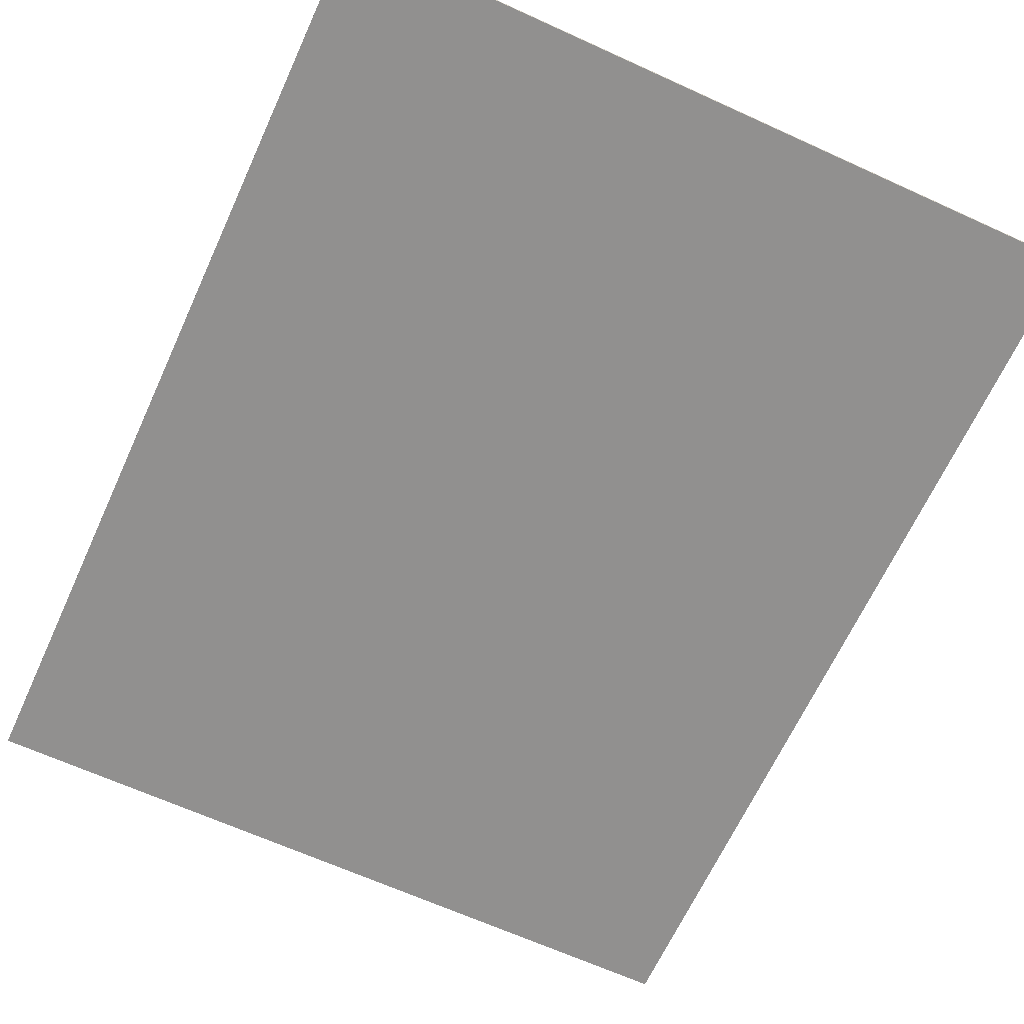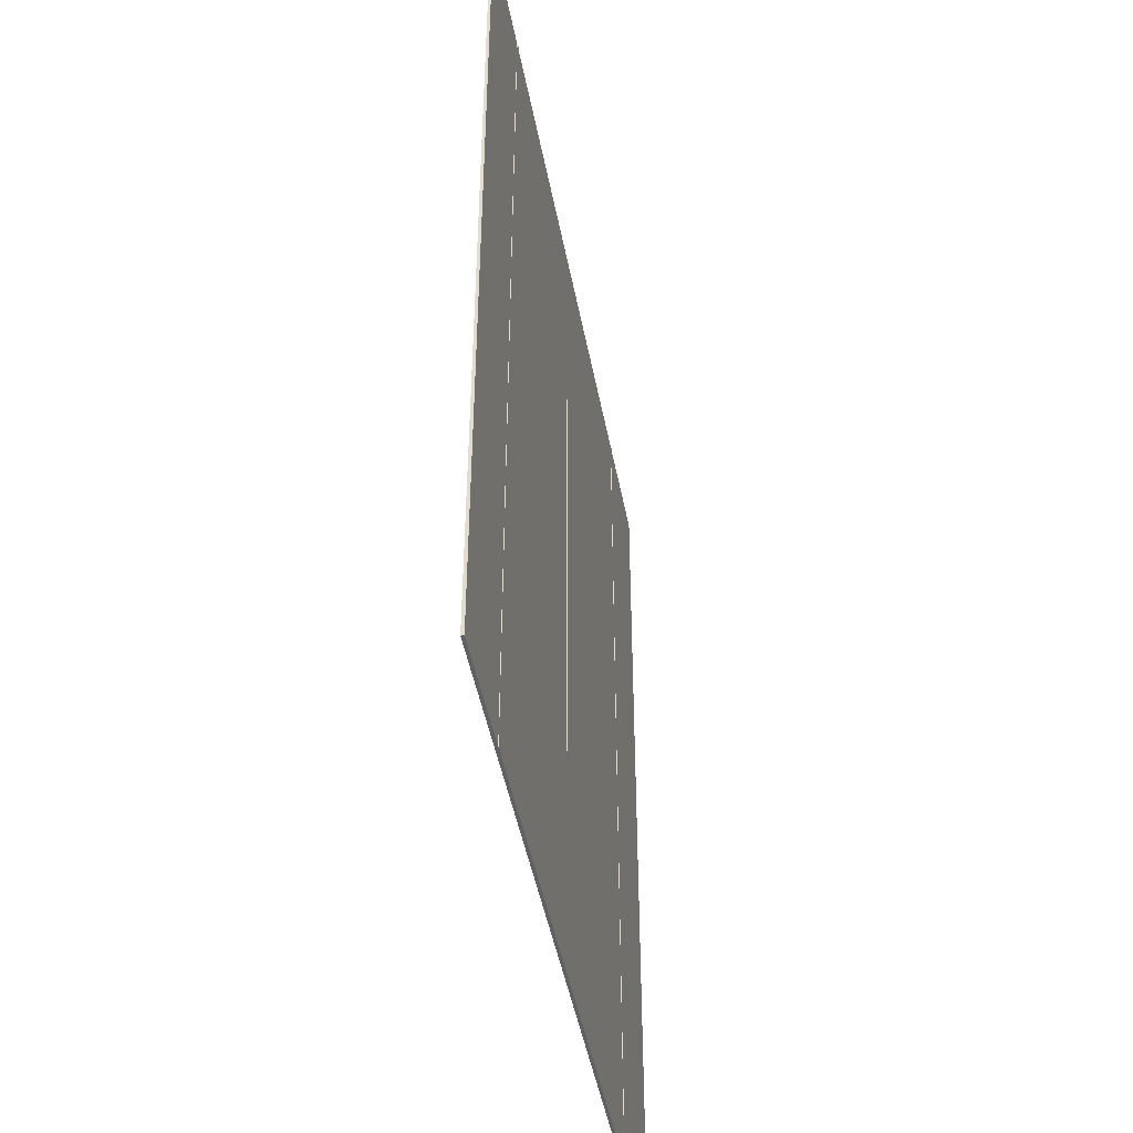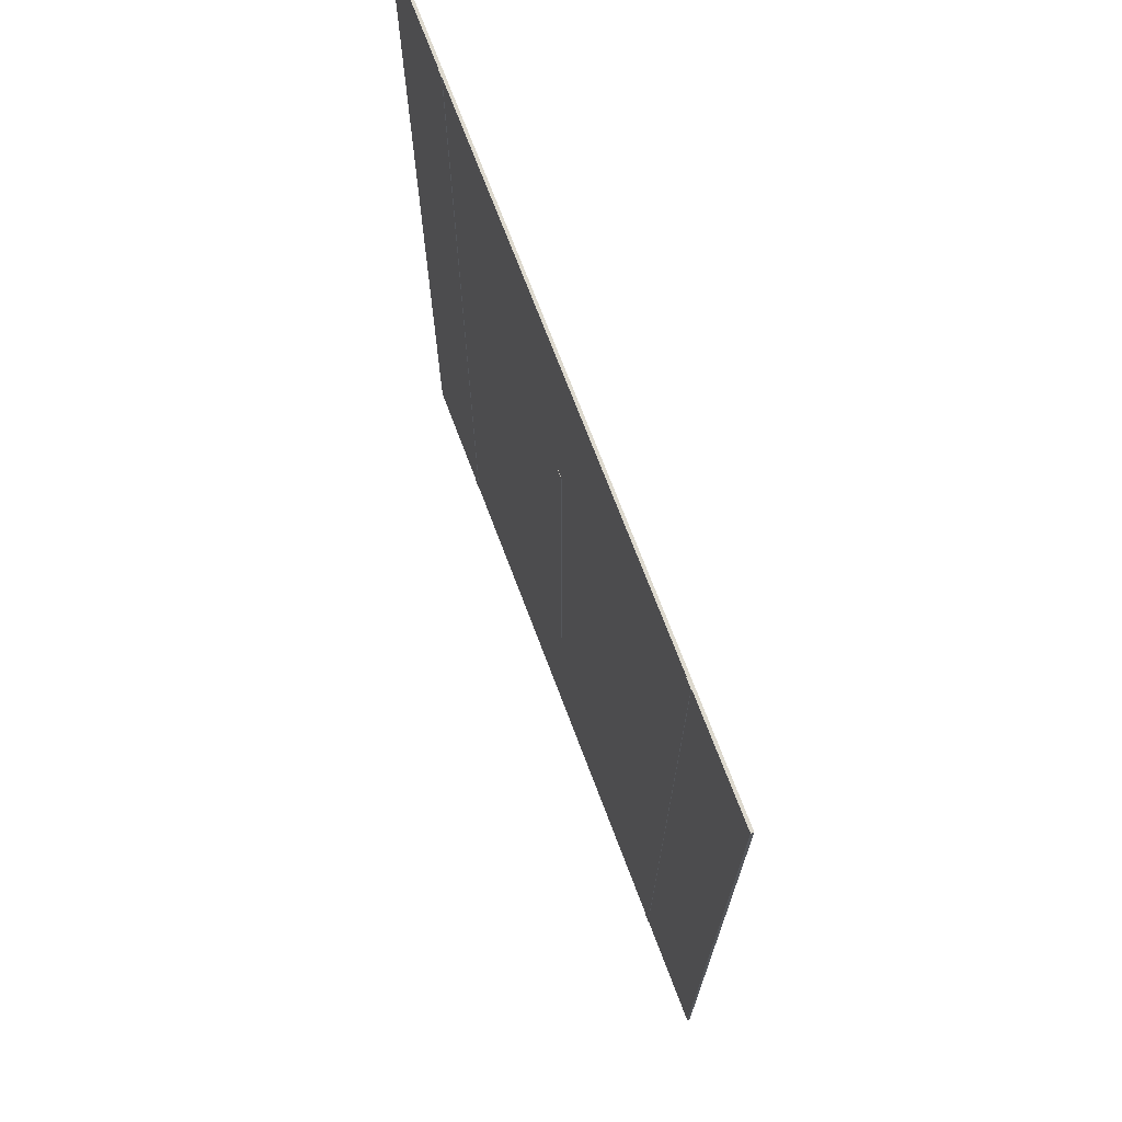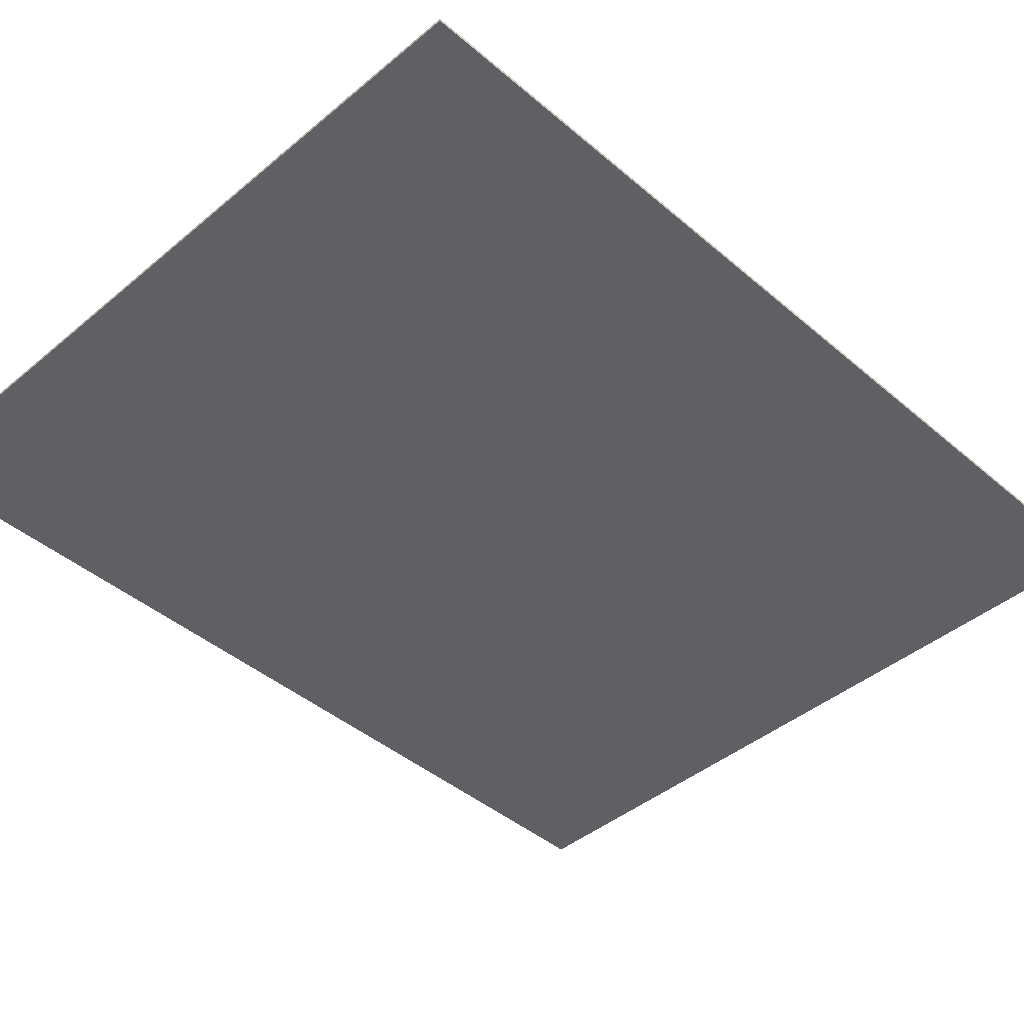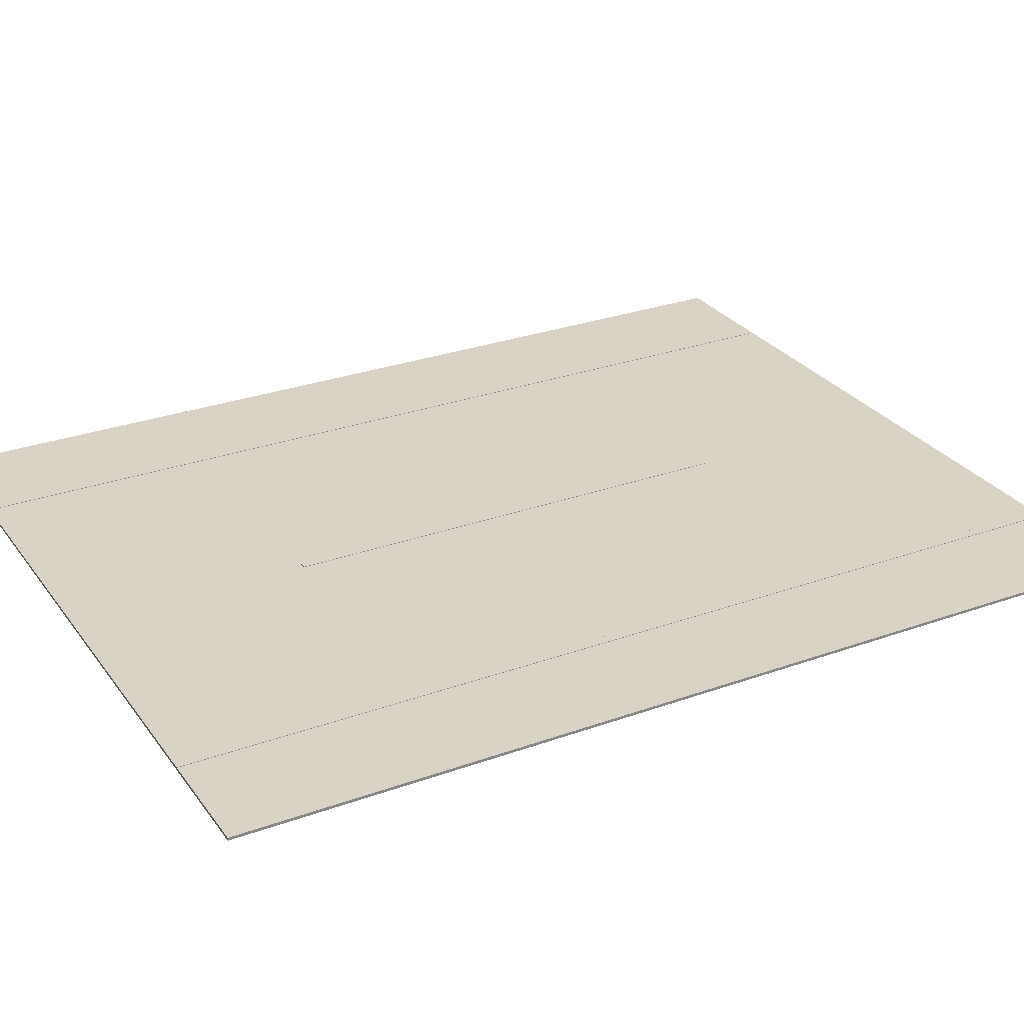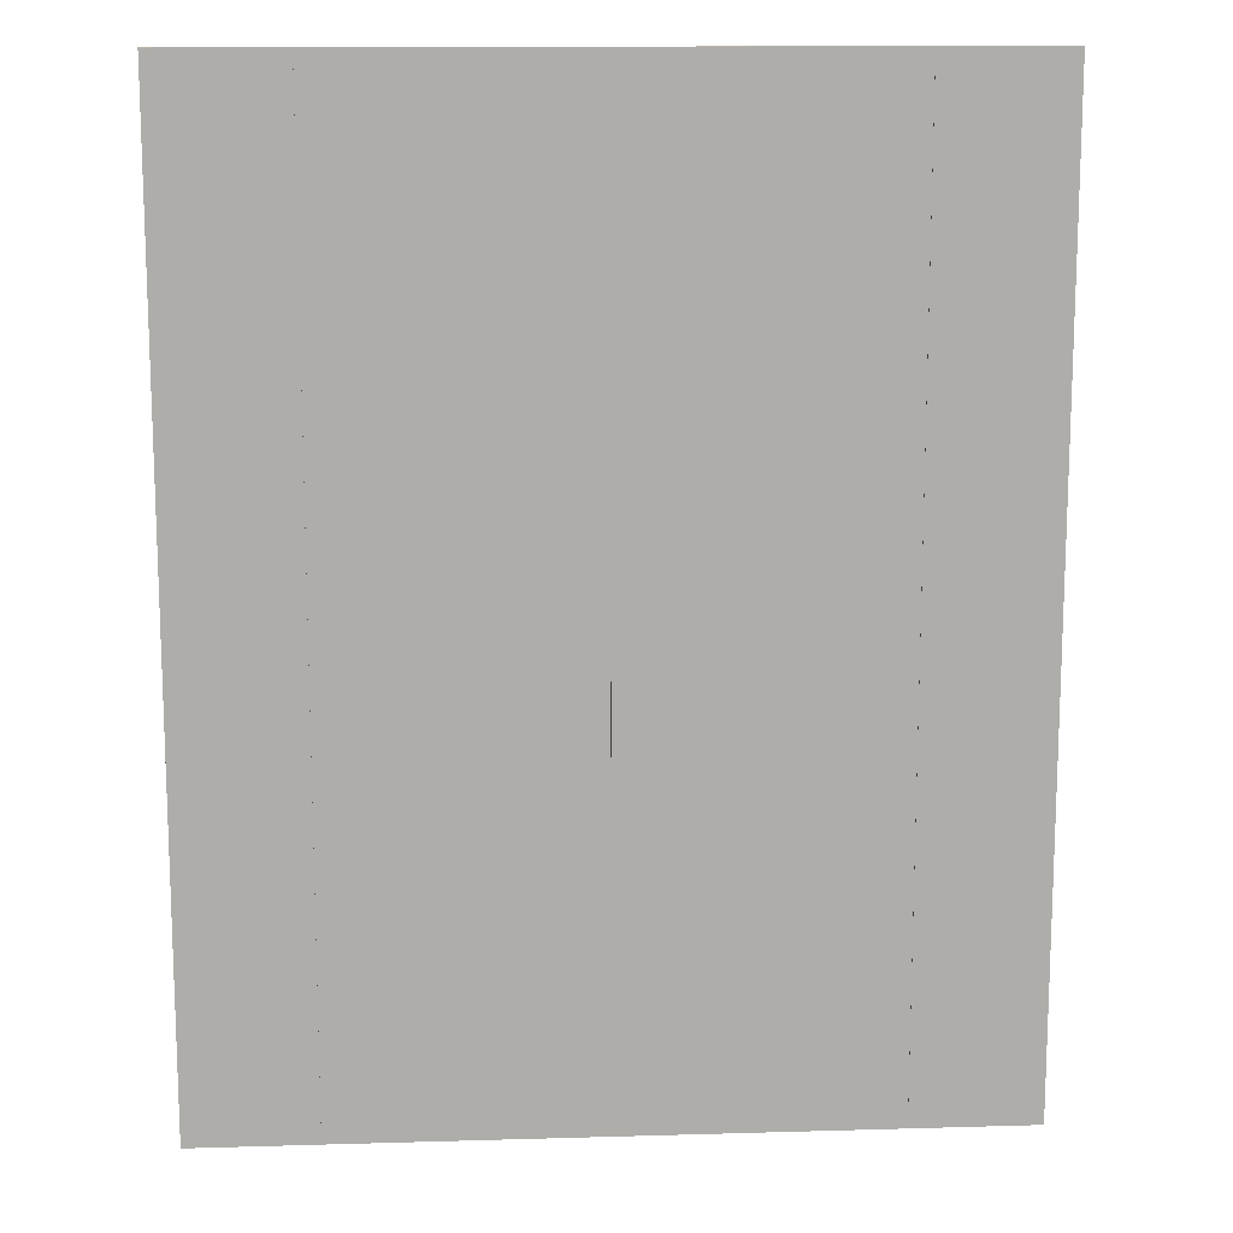
<metadata>
{"format":"obj","ext":"obj","renderer":"f3d","projection":"perspective","resolution":1024,"background":"white","views":[{"elev":-65.7,"azim":155.4,"up":"+Y"},{"elev":-47.0,"azim":100.7,"up":"+Z"},{"elev":71.8,"azim":-110.7,"up":"+Z"},{"elev":-43.0,"azim":-135.3,"up":"+Y"},{"elev":28.3,"azim":61.4,"up":"+Y"},{"elev":13.3,"azim":176.2,"up":"+Z"}]}
</metadata>
<code>
o Cube
v -0.05 0.035 2.5
v -0.05 0.045 2.5
v -0.05 0.035 -2.5
v -0.05 0.045 -2.5
v 0.05 0.035 2.5
v 0.05 0.045 2.5
v 0.05 0.035 -2.5
v 0.05 0.045 -2.5
v 4.05 0.01 -5
v 4.05 0.01 5
v -4.05 0.01 5
v -4.05 0.01 -5
v 4.05 0.04 -5
v 4.05 0.04 5
v -4.05 0.04 5
v -4.05 0.04 -5
v 2.75 0.035 5
v 2.75 0.045 5
v 2.75 0.035 -5
v 2.75 0.045 -5
v 2.85 0.035 5
v 2.85 0.045 5
v 2.85 0.035 -5
v 2.85 0.045 -5
v -2.85 0.035 5
v -2.85 0.045 5
v -2.85 0.035 -5
v -2.85 0.045 -5
v -2.75 0.035 5
v -2.75 0.045 5
v -2.75 0.035 -5
v -2.75 0.045 -5
f 4 3 1
f 8 7 3
f 6 5 7
f 2 1 5
f 3 7 5
f 8 4 2
f 9 10 11
f 13 16 15
f 13 14 10
f 14 15 11
f 11 15 16
f 9 12 16
f 2 4 1
f 4 8 3
f 8 6 7
f 6 2 5
f 1 3 5
f 6 8 2
f 12 9 11
f 14 13 15
f 9 13 10
f 10 14 11
f 12 11 16
f 13 9 16
f 28 27 25
f 32 31 27
f 30 29 31
f 26 25 29
f 27 31 29
f 32 28 26
f 26 28 25
f 28 32 27
f 32 30 31
f 30 26 29
f 25 27 29
f 30 32 26
f 20 19 17
f 24 23 19
f 22 21 23
f 18 17 21
f 19 23 21
f 24 20 18
f 18 20 17
f 20 24 19
f 24 22 23
f 22 18 21
f 17 19 21
f 22 24 18

</code>
